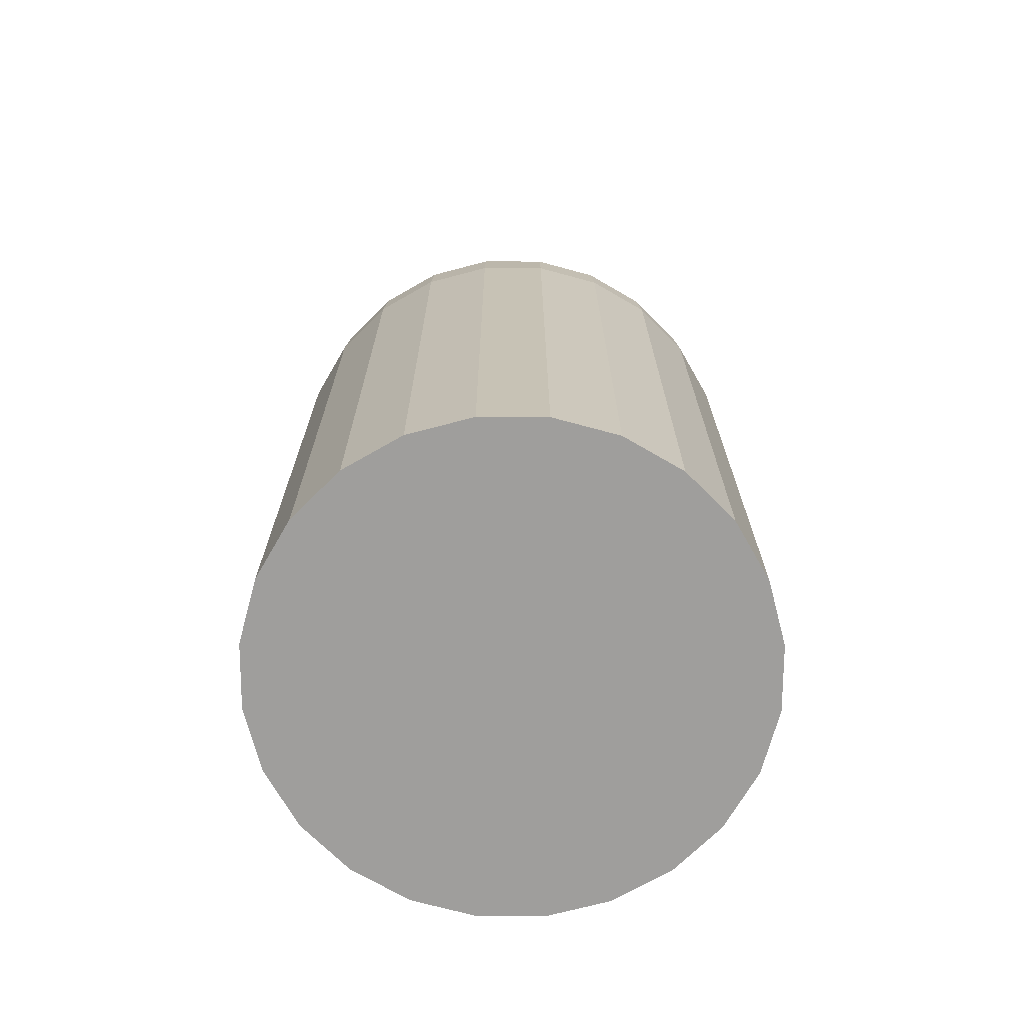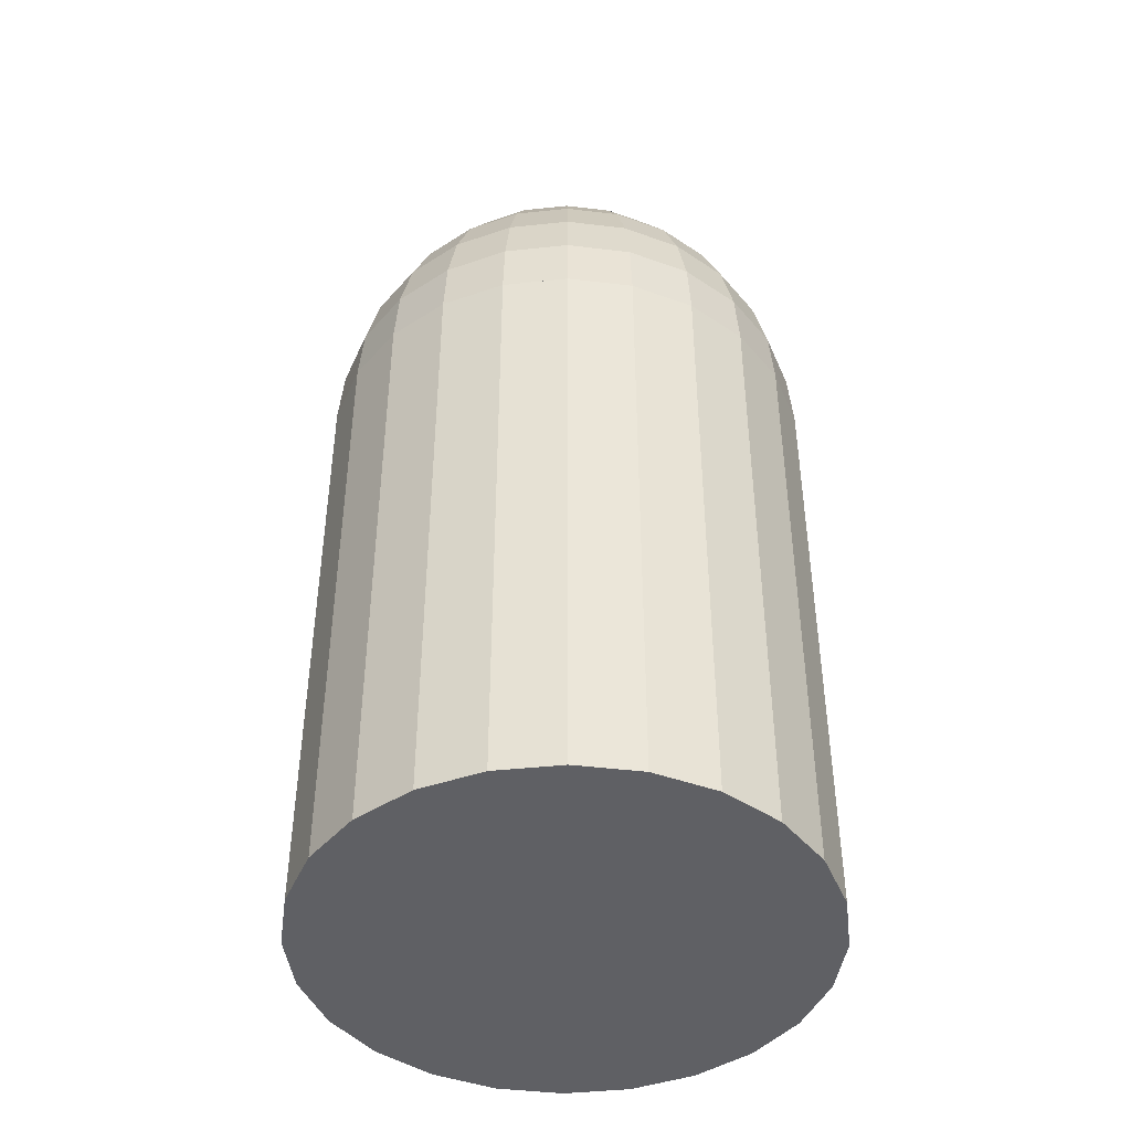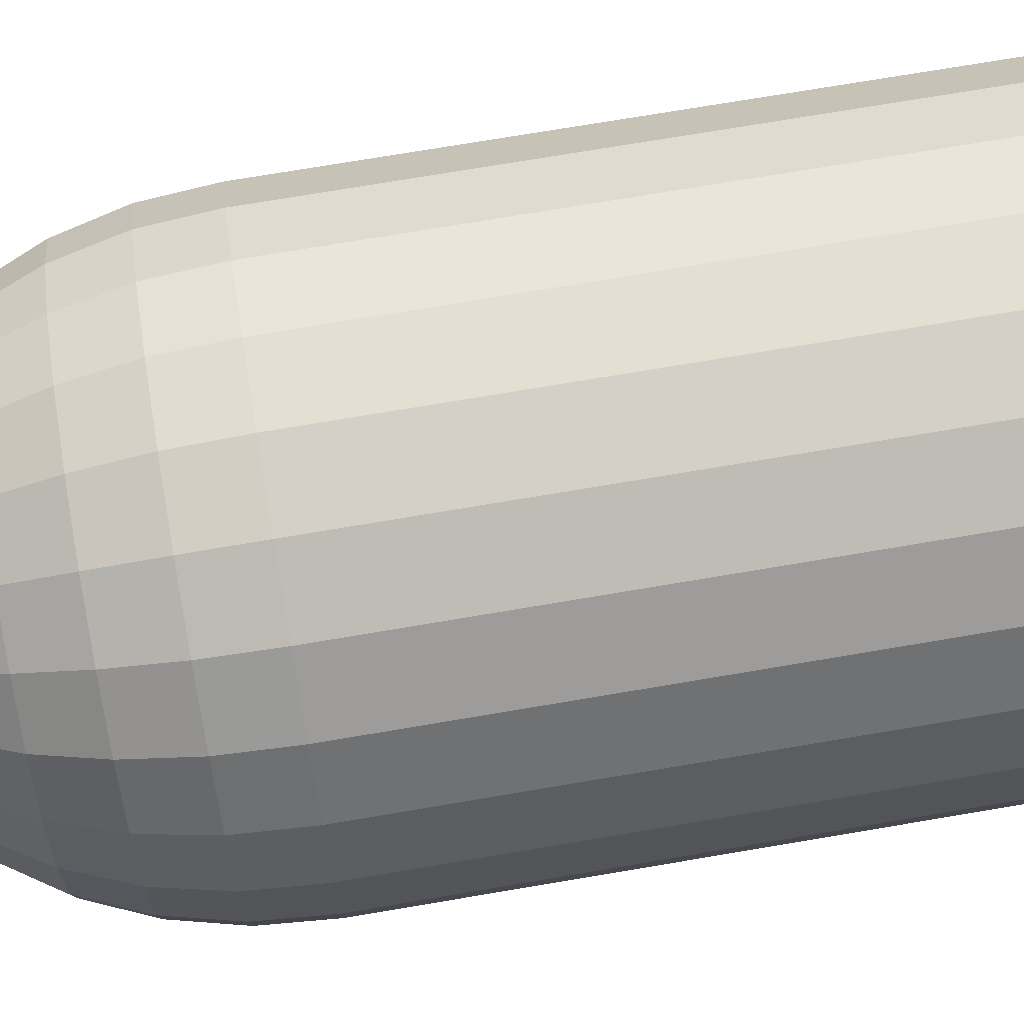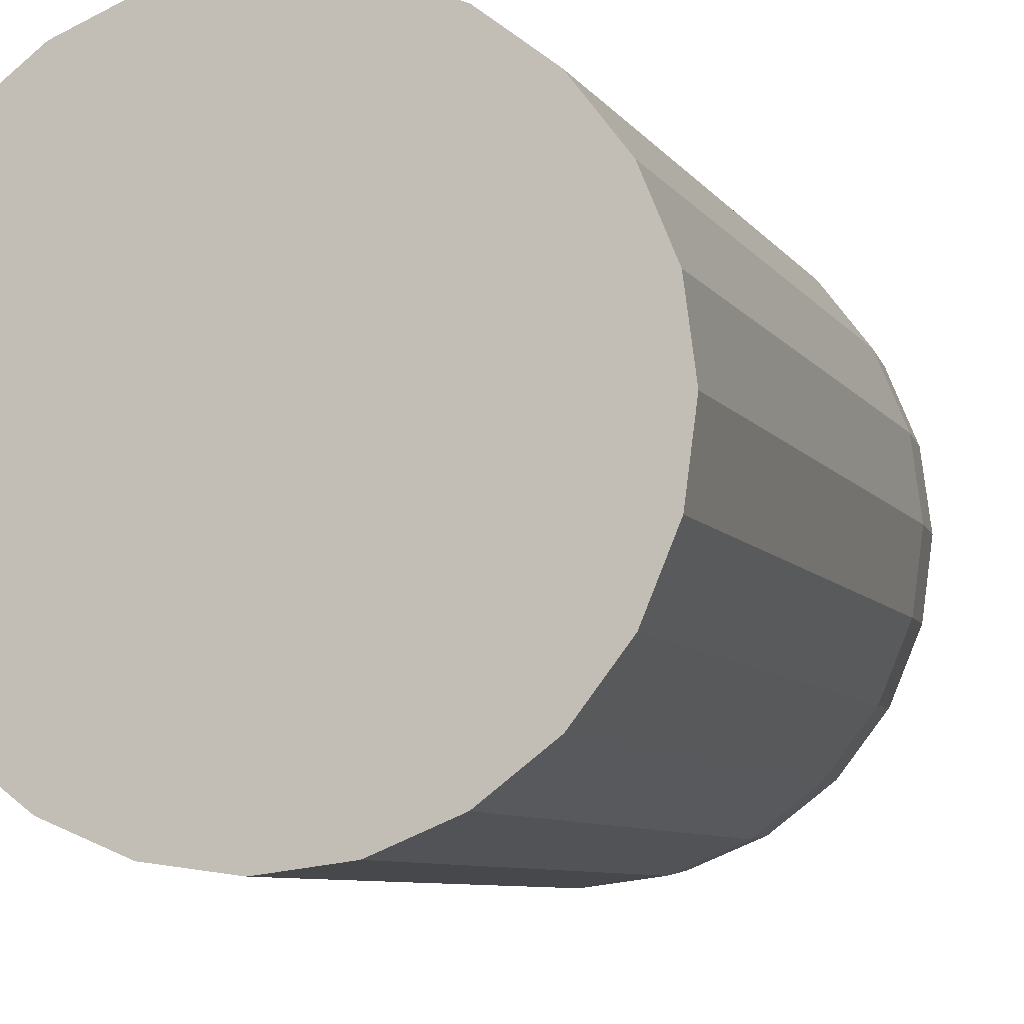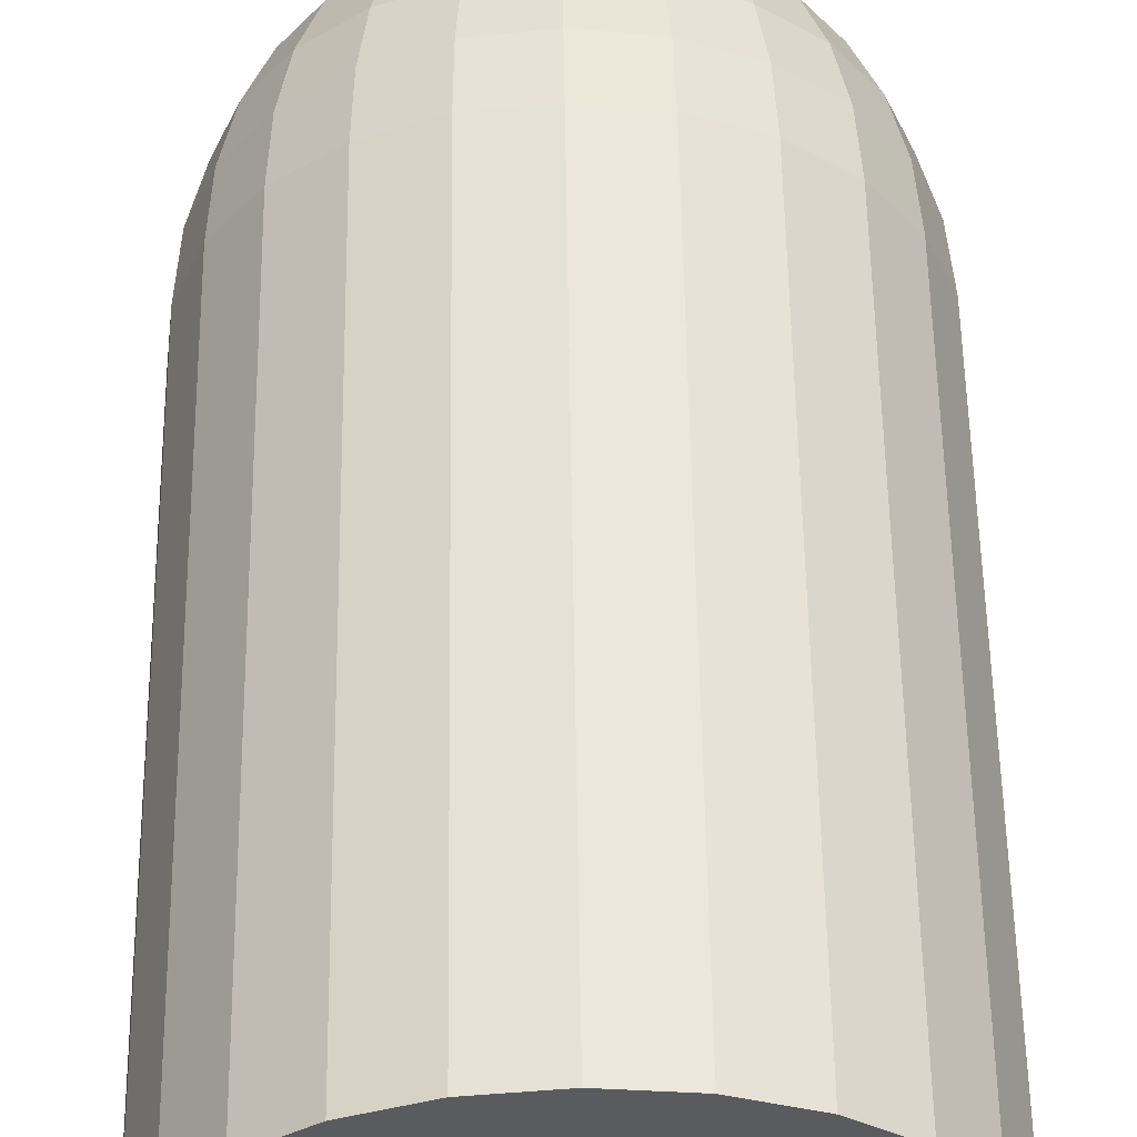
<metadata>
{"format":"obj","ext":"obj","renderer":"f3d","projection":"perspective","resolution":1024,"background":"white","views":[{"elev":-71.0,"azim":-142.7,"up":"+Z"},{"elev":-44.2,"azim":74.5,"up":"+Z"},{"elev":73.2,"azim":80.4,"up":"+Y"},{"elev":-7.0,"azim":-162.3,"up":"+Y"},{"elev":56.5,"azim":179.2,"up":"+Y"}]}
</metadata>
<code>
o 円柱_円柱.002
v 0 -1 1.239
v 0 -1 -1.241
v 0.2588 -0.9659 1.239
v 0.2588 -0.9659 -1.241
v 0.5 -0.866 1.239
v 0.5 -0.866 -1.241
v 0.7071 -0.7071 1.239
v 0.7071 -0.7071 -1.241
v 0.866 -0.5 1.239
v 0.866 -0.5 -1.241
v 0.9659 -0.2588 1.239
v 0.9659 -0.2588 -1.241
v 1 0 1.239
v 1 0 -1.241
v 0.9659 0.2588 1.239
v 0.9659 0.2588 -1.241
v 0.866 0.5 1.239
v 0.866 0.5 -1.241
v 0.7071 0.7071 1.239
v 0.7071 0.7071 -1.241
v 0.5 0.866 1.239
v 0.5 0.866 -1.241
v 0.2588 0.9659 1.239
v 0.2588 0.9659 -1.241
v -0 1 1.239
v -0 1 -1.241
v -0.2588 0.9659 1.239
v -0.2588 0.9659 -1.241
v -0.5 0.866 1.239
v -0.5 0.866 -1.241
v -0.7071 0.7071 1.239
v -0.7071 0.7071 -1.241
v -0.866 0.5 1.239
v -0.866 0.5 -1.241
v -0.9659 0.2588 1.239
v -0.9659 0.2588 -1.241
v -1 0 1.239
v -1 0 -1.241
v -0.9659 -0.2588 1.239
v -0.9659 -0.2588 -1.241
v -0.866 -0.5 1.239
v -0.866 -0.5 -1.241
v -0.7071 -0.7071 1.239
v -0.7071 -0.7071 -1.241
v -0.5 -0.866 1.239
v -0.5 -0.866 -1.241
v -0.2588 -0.9659 1.239
v -0.2588 -0.9659 -1.241
f 2 3 1
f 4 5 3
f 6 7 5
f 8 9 7
f 10 11 9
f 12 13 11
f 14 15 13
f 16 17 15
f 18 19 17
f 20 21 19
f 22 23 21
f 24 25 23
f 26 27 25
f 28 29 27
f 30 31 29
f 32 33 31
f 34 35 33
f 36 37 35
f 38 39 37
f 40 41 39
f 42 43 41
f 44 45 43
f 38 22 6
f 46 47 45
f 48 1 47
f 31 39 47
f 2 4 3
f 4 6 5
f 6 8 7
f 8 10 9
f 10 12 11
f 12 14 13
f 14 16 15
f 16 18 17
f 18 20 19
f 20 22 21
f 22 24 23
f 24 26 25
f 26 28 27
f 28 30 29
f 30 32 31
f 32 34 33
f 34 36 35
f 36 38 37
f 38 40 39
f 40 42 41
f 42 44 43
f 44 46 45
f 6 4 2
f 2 48 6
f 48 46 6
f 46 44 42
f 42 40 38
f 38 36 34
f 34 32 30
f 30 28 26
f 26 24 22
f 22 20 18
f 18 16 22
f 16 14 22
f 14 12 10
f 10 8 6
f 46 42 6
f 42 38 6
f 38 34 30
f 30 26 22
f 14 10 6
f 38 30 22
f 22 14 6
f 46 48 47
f 48 2 1
f 47 1 3
f 3 5 7
f 7 9 11
f 11 13 15
f 15 17 19
f 19 21 23
f 23 25 27
f 27 29 31
f 31 33 35
f 35 37 31
f 37 39 31
f 39 41 43
f 43 45 39
f 45 47 39
f 47 3 15
f 3 7 15
f 7 11 15
f 15 19 23
f 23 27 31
f 15 23 47
f 23 31 47
o 球_球.003
v 0 -1 1.239
v 0 -0.9239 1.714
v 0 -0.8315 1.928
v 0 -0.7071 2.116
v 0.2588 -0.9659 1.239
v 0.2538 -0.9474 1.481
v 0.2391 -0.8924 1.714
v 0.2152 -0.8031 1.928
v 0.183 -0.683 2.116
v 0.1438 -0.5366 2.271
v 0.09905 -0.3696 2.385
v 0.05049 -0.1884 2.456
v 0.5 -0.866 1.239
v 0.4904 -0.8494 1.481
v 0.4619 -0.8001 1.714
v 0.4157 -0.7201 1.928
v 0.3536 -0.6124 2.116
v 0.2778 -0.4811 2.271
v 0.1913 -0.3314 2.385
v 0.09755 -0.169 2.456
v 0.7071 -0.7071 1.239
v 0.6935 -0.6935 1.481
v 0.6533 -0.6533 1.714
v 0.5879 -0.5879 1.928
v 0.5 -0.5 2.116
v 0.3928 -0.3928 2.271
v 0.2706 -0.2706 2.385
v 0.1379 -0.1379 2.456
v 0.866 -0.5 1.239
v 0.8494 -0.4904 1.481
v 0.8001 -0.4619 1.714
v 0.7201 -0.4157 1.928
v 0.6124 -0.3536 2.116
v 0.4811 -0.2778 2.271
v 0.3314 -0.1913 2.385
v 0.169 -0.09755 2.456
v 0.9659 -0.2588 1.239
v 0.9474 -0.2538 1.481
v 0.8924 -0.2391 1.714
v 0.8031 -0.2152 1.928
v 0.683 -0.183 2.116
v 0.5366 -0.1438 2.271
v 0.3696 -0.09905 2.385
v 0.1884 -0.05049 2.456
v 1 -0 1.239
v 0.9808 -0 1.481
v 0.9239 0 1.714
v 0.8315 0 1.928
v 0.7071 -0 2.116
v 0.5556 0 2.271
v 0.3827 0 2.385
v 0.1951 0 2.456
v 0.9659 0.2588 1.239
v 0.9474 0.2538 1.481
v 0.8924 0.2391 1.714
v 0.8031 0.2152 1.928
v 0.683 0.183 2.116
v 0.5366 0.1438 2.271
v 0.3696 0.09905 2.385
v 0.1884 0.05049 2.456
v 0.866 0.5 1.239
v 0.8494 0.4904 1.481
v 0.8001 0.4619 1.714
v 0.7201 0.4157 1.928
v 0.6124 0.3536 2.116
v 0.4811 0.2778 2.271
v 0.3314 0.1913 2.385
v 0.169 0.09755 2.456
v 0.7071 0.7071 1.239
v 0.6935 0.6935 1.481
v 0.6533 0.6533 1.714
v 0.5879 0.5879 1.928
v 0.5 0.5 2.116
v 0.3928 0.3928 2.271
v 0.2706 0.2706 2.385
v 0.1379 0.1379 2.456
v 0.5 0.866 1.239
v 0.4904 0.8494 1.481
v 0.4619 0.8001 1.714
v 0.4157 0.7201 1.928
v 0.3536 0.6124 2.116
v 0.2778 0.4811 2.271
v 0.1913 0.3314 2.385
v 0.09755 0.169 2.456
v 0.2588 0.9659 1.239
v 0.2538 0.9474 1.481
v 0.2391 0.8924 1.714
v 0.2152 0.8031 1.928
v 0.183 0.683 2.116
v 0.1438 0.5366 2.271
v 0.09905 0.3696 2.385
v 0.05049 0.1884 2.456
v -0 1 1.239
v 0 0.9808 1.481
v -0 0.9239 1.714
v -0 0.8315 1.928
v 0 0.7071 2.116
v -0 0.5556 2.271
v 0 0.3827 2.385
v 0 0.1951 2.456
v -0.2588 0.9659 1.239
v -0.2538 0.9474 1.481
v -0.2391 0.8924 1.714
v -0.2152 0.8031 1.928
v -0.183 0.683 2.116
v -0.1438 0.5366 2.271
v -0.09905 0.3696 2.385
v -0.05049 0.1884 2.456
v -0.5 0.866 1.239
v -0.4904 0.8494 1.481
v -0.4619 0.8001 1.714
v -0.4157 0.7201 1.928
v -0.3536 0.6124 2.116
v -0.2778 0.4811 2.271
v -0.1913 0.3314 2.385
v -0.09755 0.169 2.456
v 0 0 2.479
v -0.7071 0.7071 1.239
v -0.6935 0.6935 1.481
v -0.6533 0.6533 1.714
v -0.5879 0.5879 1.928
v -0.5 0.5 2.116
v -0.3928 0.3928 2.271
v -0.2706 0.2706 2.385
v -0.1379 0.1379 2.456
v -0.866 0.5 1.239
v -0.8494 0.4904 1.481
v -0.8001 0.4619 1.714
v -0.7201 0.4157 1.928
v -0.6124 0.3536 2.116
v -0.4811 0.2778 2.271
v -0.3314 0.1913 2.385
v -0.169 0.09755 2.456
v -0.9659 0.2588 1.239
v -0.9474 0.2538 1.481
v -0.8924 0.2391 1.714
v -0.8031 0.2152 1.928
v -0.683 0.183 2.116
v -0.5366 0.1438 2.271
v -0.3696 0.09905 2.385
v -0.1884 0.05049 2.456
v -1 -0 1.239
v -0.9808 0 1.481
v -0.9239 -0 1.714
v -0.8315 -0 1.928
v -0.7071 0 2.116
v -0.5556 -0 2.271
v -0.3827 0 2.385
v -0.1951 0 2.456
v -0.9659 -0.2588 1.239
v -0.9474 -0.2538 1.481
v -0.8924 -0.2391 1.714
v -0.8031 -0.2152 1.928
v -0.683 -0.183 2.116
v -0.5366 -0.1438 2.271
v -0.3696 -0.09905 2.385
v -0.1884 -0.05049 2.456
v -0.866 -0.5 1.239
v -0.8494 -0.4904 1.481
v -0.8001 -0.4619 1.714
v -0.7201 -0.4157 1.928
v -0.6124 -0.3536 2.116
v -0.4811 -0.2778 2.271
v -0.3314 -0.1913 2.385
v -0.169 -0.09755 2.456
v -0.7071 -0.7071 1.239
v -0.6935 -0.6935 1.481
v -0.6533 -0.6533 1.714
v -0.5879 -0.5879 1.928
v -0.5 -0.5 2.116
v -0.3928 -0.3928 2.271
v -0.2706 -0.2706 2.385
v -0.1379 -0.1379 2.456
v -0.5 -0.866 1.239
v -0.4904 -0.8494 1.481
v -0.4619 -0.8001 1.714
v -0.4157 -0.7201 1.928
v -0.3536 -0.6124 2.116
v -0.2778 -0.4811 2.271
v -0.1913 -0.3314 2.385
v -0.09755 -0.169 2.456
v -0.2588 -0.9659 1.239
v -0.2538 -0.9474 1.481
v -0.2391 -0.8924 1.714
v -0.2152 -0.8031 1.928
v -0.183 -0.683 2.116
v -0.1438 -0.5366 2.271
v -0.09905 -0.3696 2.385
v -0.05049 -0.1884 2.456
v -0 -0.9808 1.481
v 0 -0.5556 2.271
v 0 -0.3827 2.385
v 0 -0.1951 2.456
f 239 59 240
f 240 60 241
f 165 241 60
f 49 54 238
f 238 55 50
f 50 56 51
f 51 57 52
f 52 58 239
f 58 65 66
f 58 67 59
f 60 67 68
f 165 60 68
f 54 61 62
f 54 63 55
f 55 64 56
f 56 65 57
f 61 70 62
f 62 71 63
f 63 72 64
f 64 73 65
f 65 74 66
f 66 75 67
f 67 76 68
f 165 68 76
f 74 81 82
f 74 83 75
f 75 84 76
f 165 76 84
f 78 70 69
f 70 79 71
f 71 80 72
f 72 81 73
f 78 87 79
f 80 87 88
f 80 89 81
f 82 89 90
f 82 91 83
f 83 92 84
f 165 84 92
f 85 86 78
f 91 98 99
f 91 100 92
f 165 92 100
f 94 86 85
f 86 95 87
f 87 96 88
f 88 97 89
f 90 97 98
f 95 102 103
f 95 104 96
f 96 105 97
f 98 105 106
f 98 107 99
f 99 108 100
f 165 100 108
f 101 102 94
f 106 115 107
f 108 115 116
f 165 108 116
f 101 110 102
f 103 110 111
f 104 111 112
f 104 113 105
f 106 113 114
f 112 119 120
f 112 121 113
f 114 121 122
f 114 123 115
f 116 123 124
f 165 116 124
f 109 118 110
f 111 118 119
f 123 132 124
f 165 124 132
f 126 118 117
f 118 127 119
f 120 127 128
f 120 129 121
f 122 129 130
f 122 131 123
f 128 137 129
f 130 137 138
f 130 139 131
f 131 140 132
f 165 132 140
f 134 126 125
f 127 134 135
f 128 135 136
f 165 140 148
f 142 134 133
f 135 142 143
f 136 143 144
f 136 145 137
f 138 145 146
f 138 147 139
f 140 147 148
f 144 153 145
f 146 153 154
f 146 155 147
f 147 156 148
f 165 148 156
f 141 150 142
f 143 150 151
f 144 151 152
f 165 156 164
f 149 158 150
f 151 158 159
f 152 159 160
f 152 161 153
f 154 161 162
f 154 163 155
f 155 164 156
f 162 170 171
f 162 172 163
f 164 172 173
f 165 164 173
f 157 167 158
f 159 167 168
f 160 168 169
f 160 170 161
f 166 175 167
f 168 175 176
f 169 176 177
f 169 178 170
f 171 178 179
f 171 180 172
f 173 180 181
f 165 173 181
f 179 186 187
f 179 188 180
f 181 188 189
f 165 181 189
f 174 183 175
f 176 183 184
f 177 184 185
f 177 186 178
f 184 191 192
f 185 192 193
f 185 194 186
f 187 194 195
f 187 196 188
f 189 196 197
f 165 189 197
f 182 191 183
f 196 203 204
f 197 204 205
f 165 197 205
f 190 199 191
f 192 199 200
f 193 200 201
f 193 202 194
f 195 202 203
f 201 208 209
f 201 210 202
f 203 210 211
f 203 212 204
f 205 212 213
f 165 205 213
f 198 207 199
f 200 207 208
f 212 221 213
f 165 213 221
f 206 215 207
f 208 215 216
f 209 216 217
f 209 218 210
f 210 219 211
f 211 220 212
f 217 224 225
f 217 226 218
f 219 226 227
f 219 228 220
f 220 229 221
f 165 221 229
f 214 223 215
f 216 223 224
f 228 237 229
f 165 229 237
f 222 231 223
f 224 231 232
f 225 232 233
f 225 234 226
f 227 234 235
f 227 236 228
f 233 52 234
f 234 239 235
f 235 240 236
f 236 241 237
f 165 237 241
f 230 238 231
f 232 238 50
f 232 51 233
f 239 58 59
f 240 59 60
f 49 53 54
f 238 54 55
f 50 55 56
f 51 56 57
f 52 57 58
f 58 57 65
f 58 66 67
f 60 59 67
f 53 61 54
f 54 62 63
f 55 63 64
f 56 64 65
f 61 69 70
f 62 70 71
f 63 71 72
f 64 72 73
f 65 73 74
f 66 74 75
f 67 75 76
f 74 73 81
f 74 82 83
f 75 83 84
f 77 78 69
f 70 78 79
f 71 79 80
f 72 80 81
f 78 86 87
f 80 79 87
f 80 88 89
f 82 81 89
f 82 90 91
f 83 91 92
f 85 78 77
f 91 90 98
f 91 99 100
f 93 94 85
f 86 94 95
f 87 95 96
f 88 96 97
f 90 89 97
f 95 94 102
f 95 103 104
f 96 104 105
f 98 97 105
f 98 106 107
f 99 107 108
f 101 94 93
f 106 114 115
f 108 107 115
f 109 110 101
f 103 102 110
f 104 103 111
f 104 112 113
f 106 105 113
f 112 111 119
f 112 120 121
f 114 113 121
f 114 122 123
f 116 115 123
f 117 118 109
f 111 110 118
f 123 131 132
f 125 126 117
f 118 126 127
f 120 119 127
f 120 128 129
f 122 121 129
f 122 130 131
f 128 136 137
f 130 129 137
f 130 138 139
f 131 139 140
f 133 134 125
f 127 126 134
f 128 127 135
f 141 142 133
f 135 134 142
f 136 135 143
f 136 144 145
f 138 137 145
f 138 146 147
f 140 139 147
f 144 152 153
f 146 145 153
f 146 154 155
f 147 155 156
f 149 150 141
f 143 142 150
f 144 143 151
f 157 158 149
f 151 150 158
f 152 151 159
f 152 160 161
f 154 153 161
f 154 162 163
f 155 163 164
f 162 161 170
f 162 171 172
f 164 163 172
f 166 167 157
f 159 158 167
f 160 159 168
f 160 169 170
f 174 175 166
f 168 167 175
f 169 168 176
f 169 177 178
f 171 170 178
f 171 179 180
f 173 172 180
f 179 178 186
f 179 187 188
f 181 180 188
f 182 183 174
f 176 175 183
f 177 176 184
f 177 185 186
f 184 183 191
f 185 184 192
f 185 193 194
f 187 186 194
f 187 195 196
f 189 188 196
f 182 190 191
f 196 195 203
f 197 196 204
f 190 198 199
f 192 191 199
f 193 192 200
f 193 201 202
f 195 194 202
f 201 200 208
f 201 209 210
f 203 202 210
f 203 211 212
f 205 204 212
f 198 206 207
f 200 199 207
f 212 220 221
f 206 214 215
f 208 207 215
f 209 208 216
f 209 217 218
f 210 218 219
f 211 219 220
f 217 216 224
f 217 225 226
f 219 218 226
f 219 227 228
f 220 228 229
f 222 223 214
f 216 215 223
f 228 236 237
f 230 231 222
f 224 223 231
f 225 224 232
f 225 233 234
f 227 226 234
f 227 235 236
f 233 51 52
f 234 52 239
f 235 239 240
f 236 240 241
f 230 49 238
f 232 231 238
f 232 50 51

</code>
